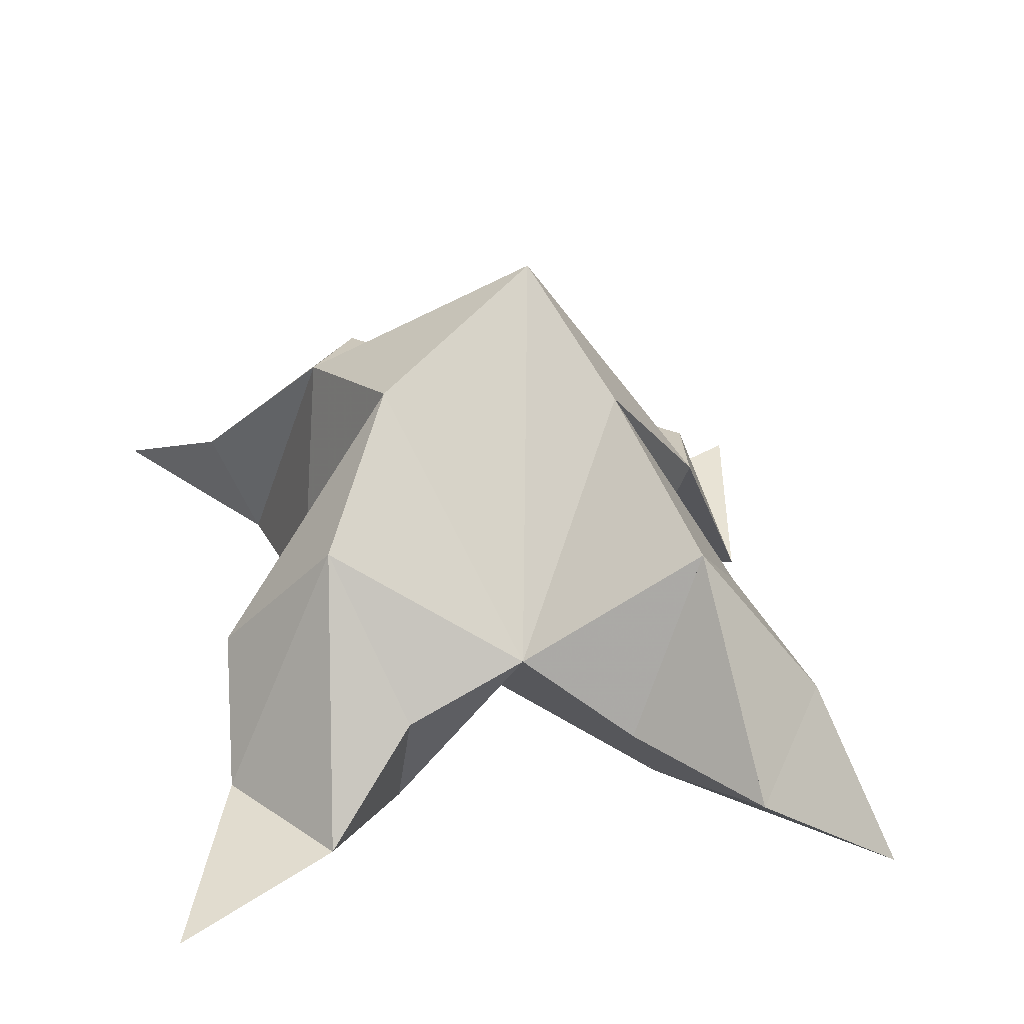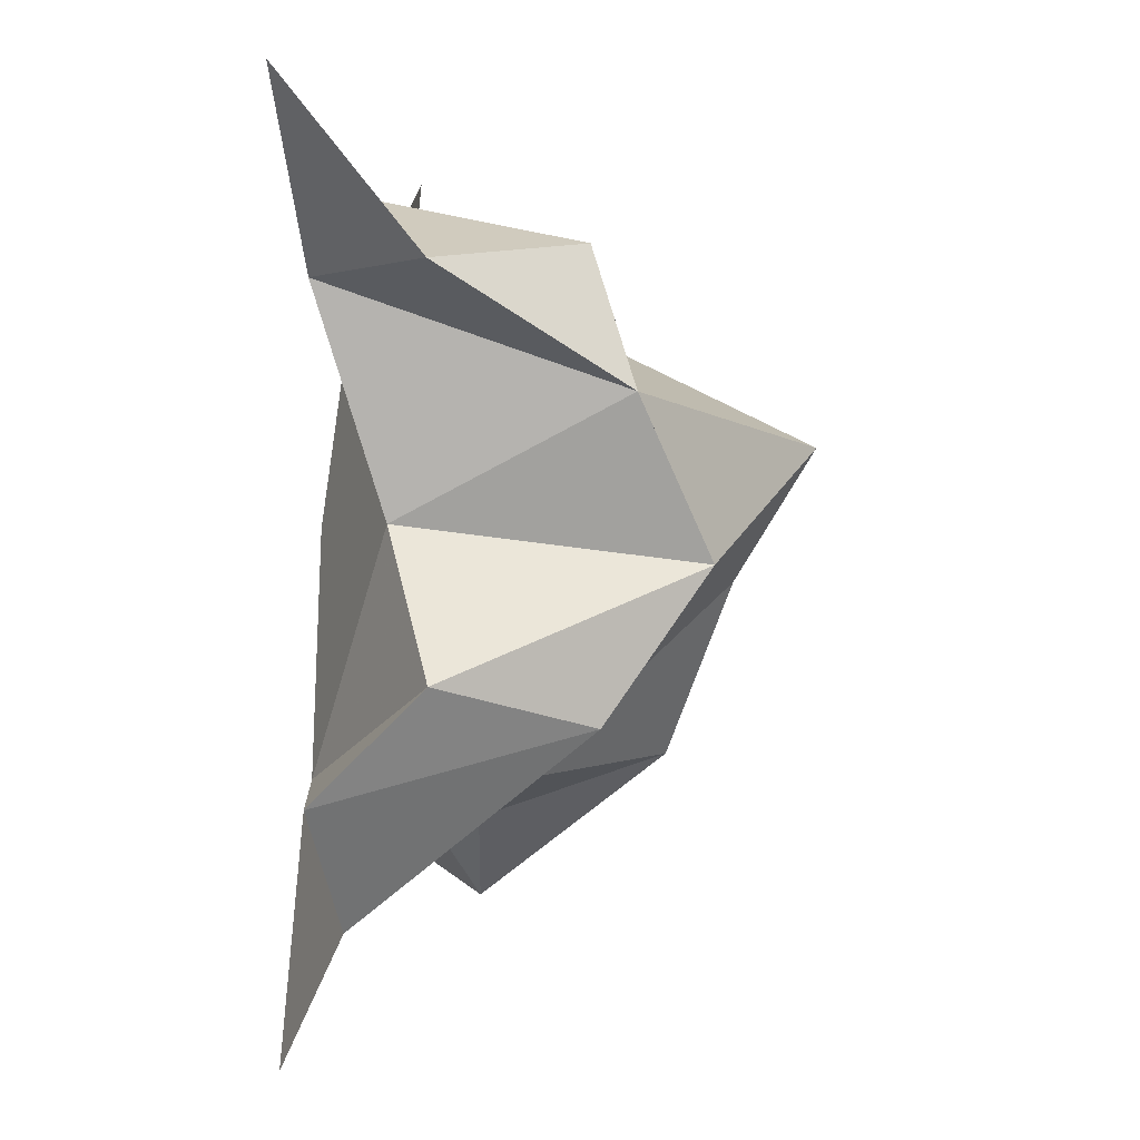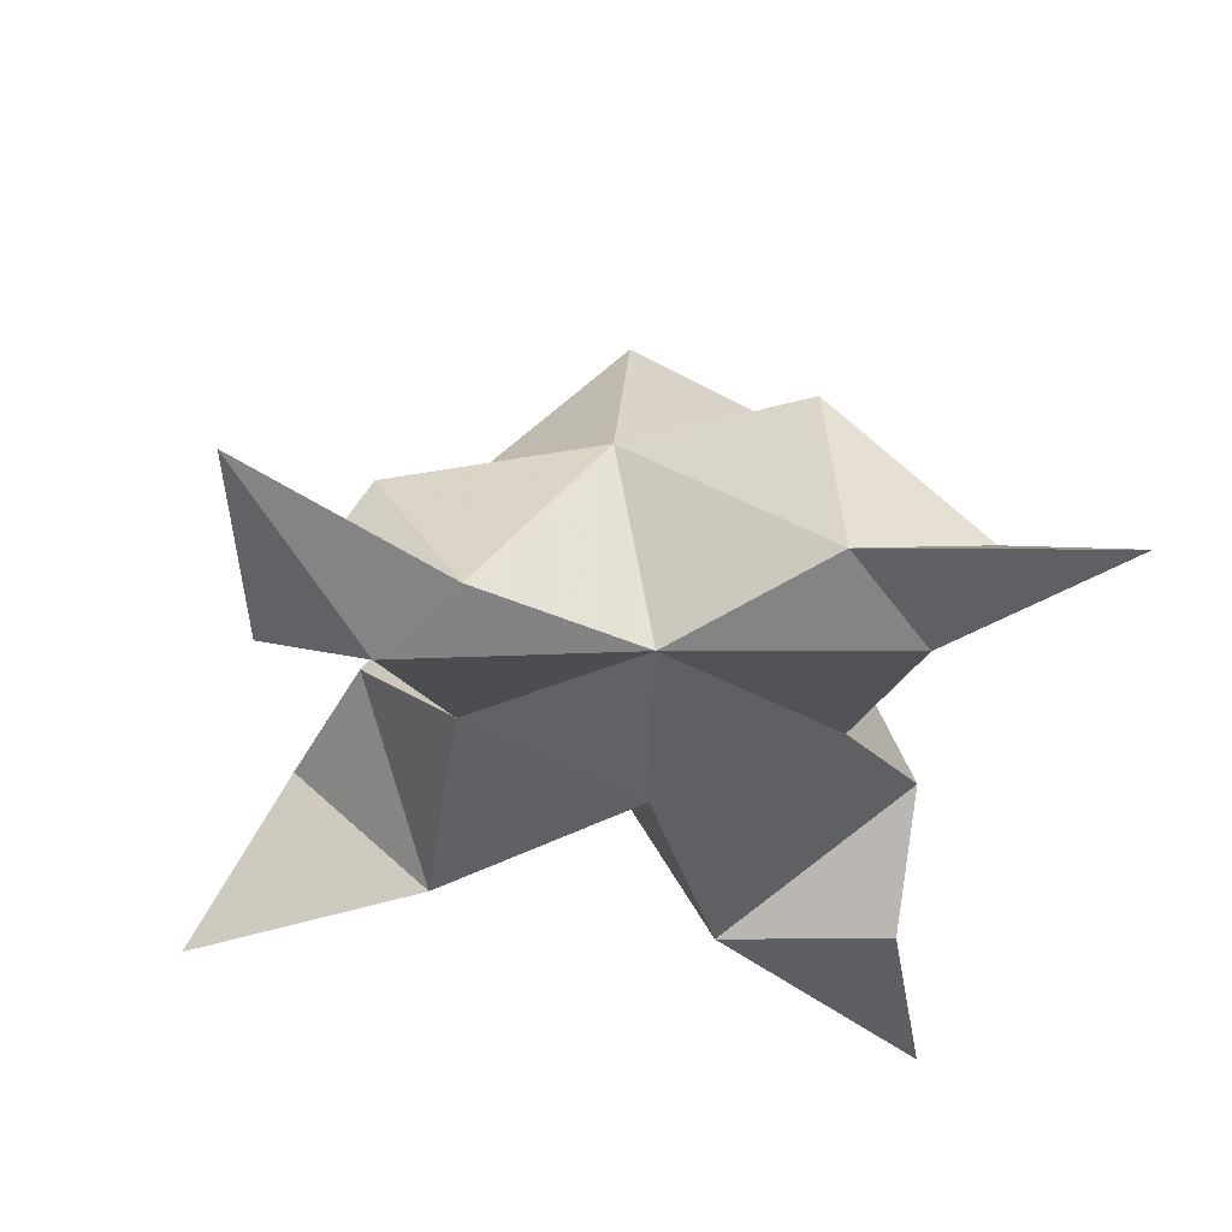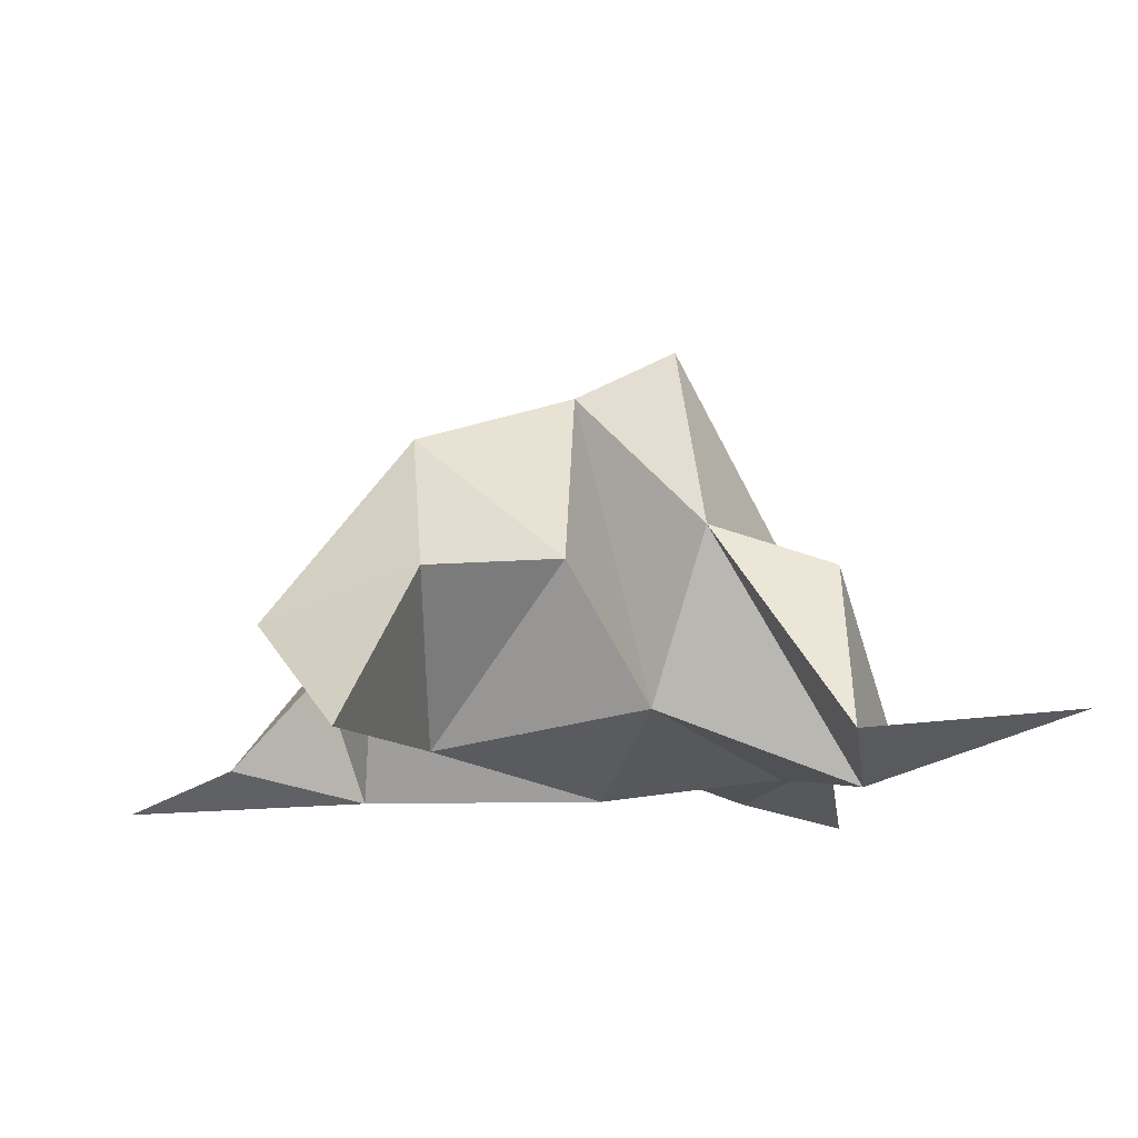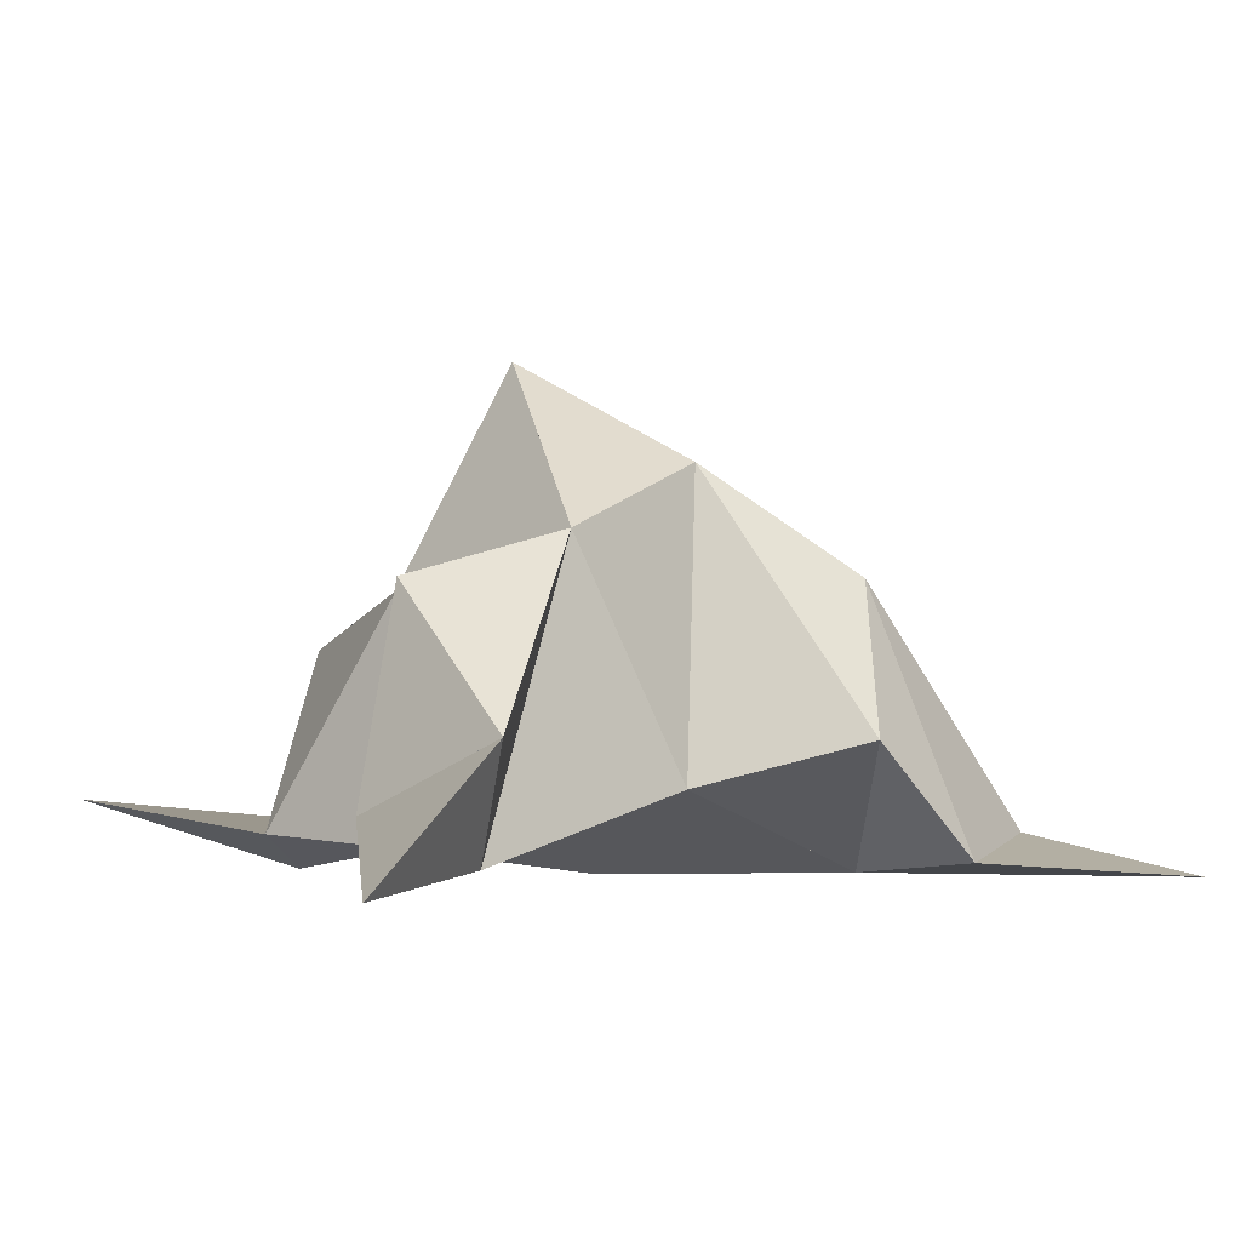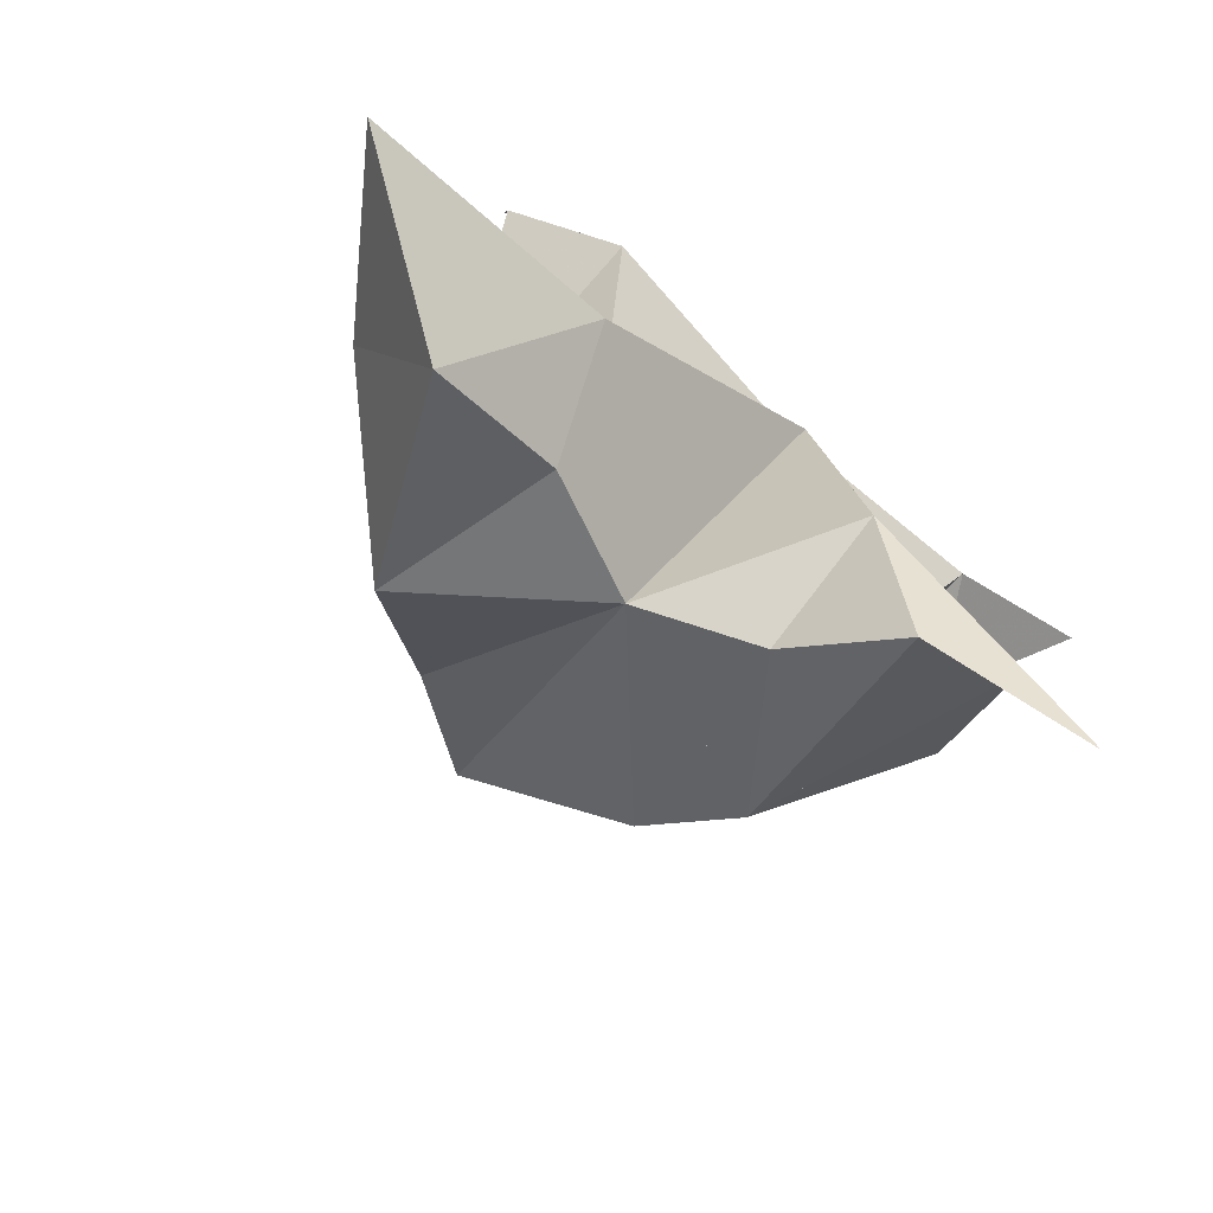
<metadata>
{"format":"obj","ext":"obj","renderer":"f3d","projection":"perspective","resolution":1024,"background":"white","views":[{"elev":-55.2,"azim":171.5,"up":"+Z"},{"elev":-5.9,"azim":91.6,"up":"+Z"},{"elev":-37.3,"azim":2.6,"up":"+Y"},{"elev":-9.4,"azim":-96.6,"up":"+Y"},{"elev":-2.8,"azim":68.6,"up":"+Y"},{"elev":-78.0,"azim":-41.6,"up":"+Z"}]}
</metadata>
<code>
v -0.08947 0.1201 -0.04054
v -0.08293 0.1499 -0.009404
v -0.1082 0.1215 -0.04213
v -0.1103 0.1511 -0.01136
v -0.09958 0.1466 0.007473
v -0.1042 0.1345 -0.06821
v -0.09548 0.1 -0.02577
v -0.09764 0.1848 -0.01184
v -0.09318 0.1046 0.008226
v -0.02256 0.1 0.03509
v -0.05989 0.1543 -0.00827
v -0.0494 0.1 -0.1136
v -0.05216 0.1028 0.008705
v -0.07346 0.1667 -0.0345
v -0.06677 0.1482 -0.06139
v -0.08511 0.1241 -0.07726
v -0.07396 0.1068 -0.09383
v -0.05439 0.1026 -0.07439
v -0.05025 0.122 -0.05561
v -0.08573 0.1 -0.06881
v -0.06349 0.1143 -0.02885
v -0.06693 0.1467 0.01722
v -0.0407 0.1222 0.009227
v -0.06434 0.1105 0.0242
v -0.1534 0.112 0.04882
v -0.1365 0.1448 -0.0127
v -0.1795 0.1048 -0.07712
v -0.1349 0.1 0.0141
v -0.116 0.171 -0.03312
v -0.1331 0.159 -0.06288
v -0.126 0.1253 -0.07453
v -0.1495 0.1242 -0.08879
v -0.1597 0.1329 -0.06308
v -0.1451 0.1368 -0.03814
v -0.1342 0.1053 -0.05969
v -0.1263 0.1139 -0.02096
v -0.1371 0.138 0.01023
v -0.1541 0.1082 0.008876
v -0.121 0.1064 0.02373
f 1 2 4
f 1 2 7
f 1 2 8
f 1 2 14
f 1 2 21
f 1 2 29
f 1 3 4
f 1 3 6
f 1 3 7
f 1 3 29
f 1 4 7
f 1 4 8
f 1 4 29
f 1 6 7
f 1 6 8
f 1 6 14
f 1 6 15
f 1 6 20
f 1 6 29
f 1 7 20
f 1 7 21
f 1 8 14
f 1 8 29
f 1 14 15
f 1 14 19
f 1 14 21
f 1 15 19
f 1 15 20
f 1 19 20
f 1 19 21
f 1 20 21
f 2 4 5
f 2 4 7
f 2 4 8
f 2 4 9
f 2 4 29
f 2 5 8
f 2 5 9
f 2 5 11
f 2 7 9
f 2 7 21
f 2 8 11
f 2 8 14
f 2 8 29
f 2 9 11
f 2 9 21
f 2 11 14
f 2 11 21
f 2 14 21
f 3 4 7
f 3 4 29
f 3 4 36
f 3 6 7
f 3 6 29
f 3 6 30
f 3 6 35
f 3 7 35
f 3 7 36
f 3 29 30
f 3 29 34
f 3 29 36
f 3 30 34
f 3 30 35
f 3 34 35
f 3 34 36
f 3 35 36
f 4 5 8
f 4 5 9
f 4 5 26
f 4 7 9
f 4 7 36
f 4 8 26
f 4 8 29
f 4 9 26
f 4 9 36
f 4 26 29
f 4 26 36
f 4 29 36
f 5 8 11
f 5 8 26
f 5 9 11
f 5 9 22
f 5 9 24
f 5 9 26
f 5 9 37
f 5 9 39
f 5 11 22
f 5 22 24
f 5 26 37
f 5 37 39
f 6 7 20
f 6 7 35
f 6 8 14
f 6 8 29
f 6 14 15
f 6 15 16
f 6 15 20
f 6 16 20
f 6 29 30
f 6 30 31
f 6 30 35
f 6 31 35
f 7 9 21
f 7 9 36
f 7 20 21
f 7 35 36
f 8 11 14
f 8 26 29
f 9 11 13
f 9 11 21
f 9 11 22
f 9 13 21
f 9 13 22
f 9 13 24
f 9 22 24
f 9 26 28
f 9 26 36
f 9 26 37
f 9 28 36
f 9 28 37
f 9 28 39
f 9 37 39
f 10 13 23
f 10 13 24
f 10 23 24
f 11 13 21
f 11 13 22
f 11 13 23
f 11 14 21
f 11 22 23
f 12 17 18
f 12 17 20
f 12 18 20
f 13 22 23
f 13 22 24
f 13 23 24
f 14 15 19
f 14 19 21
f 15 16 17
f 15 16 18
f 15 16 19
f 15 16 20
f 15 17 18
f 15 17 20
f 15 18 19
f 15 18 20
f 15 19 20
f 16 17 18
f 16 17 20
f 16 18 19
f 16 18 20
f 16 19 20
f 17 18 20
f 18 19 20
f 19 20 21
f 22 23 24
f 25 28 38
f 25 28 39
f 25 38 39
f 26 28 36
f 26 28 37
f 26 28 38
f 26 29 36
f 26 37 38
f 27 32 33
f 27 32 35
f 27 33 35
f 28 37 38
f 28 37 39
f 28 38 39
f 29 30 34
f 29 34 36
f 30 31 32
f 30 31 33
f 30 31 34
f 30 31 35
f 30 32 33
f 30 32 35
f 30 33 34
f 30 33 35
f 30 34 35
f 31 32 33
f 31 32 35
f 31 33 34
f 31 33 35
f 31 34 35
f 32 33 35
f 33 34 35
f 34 35 36
f 37 38 39

</code>
